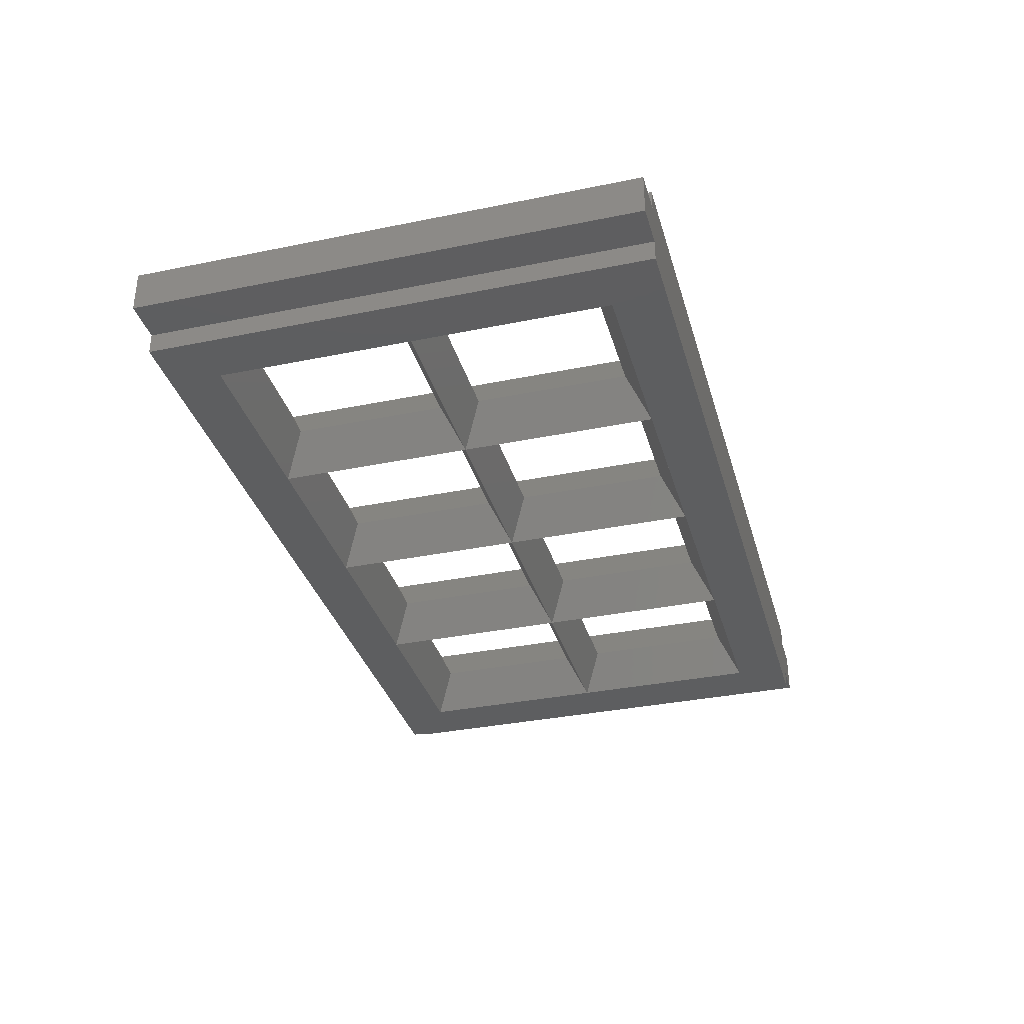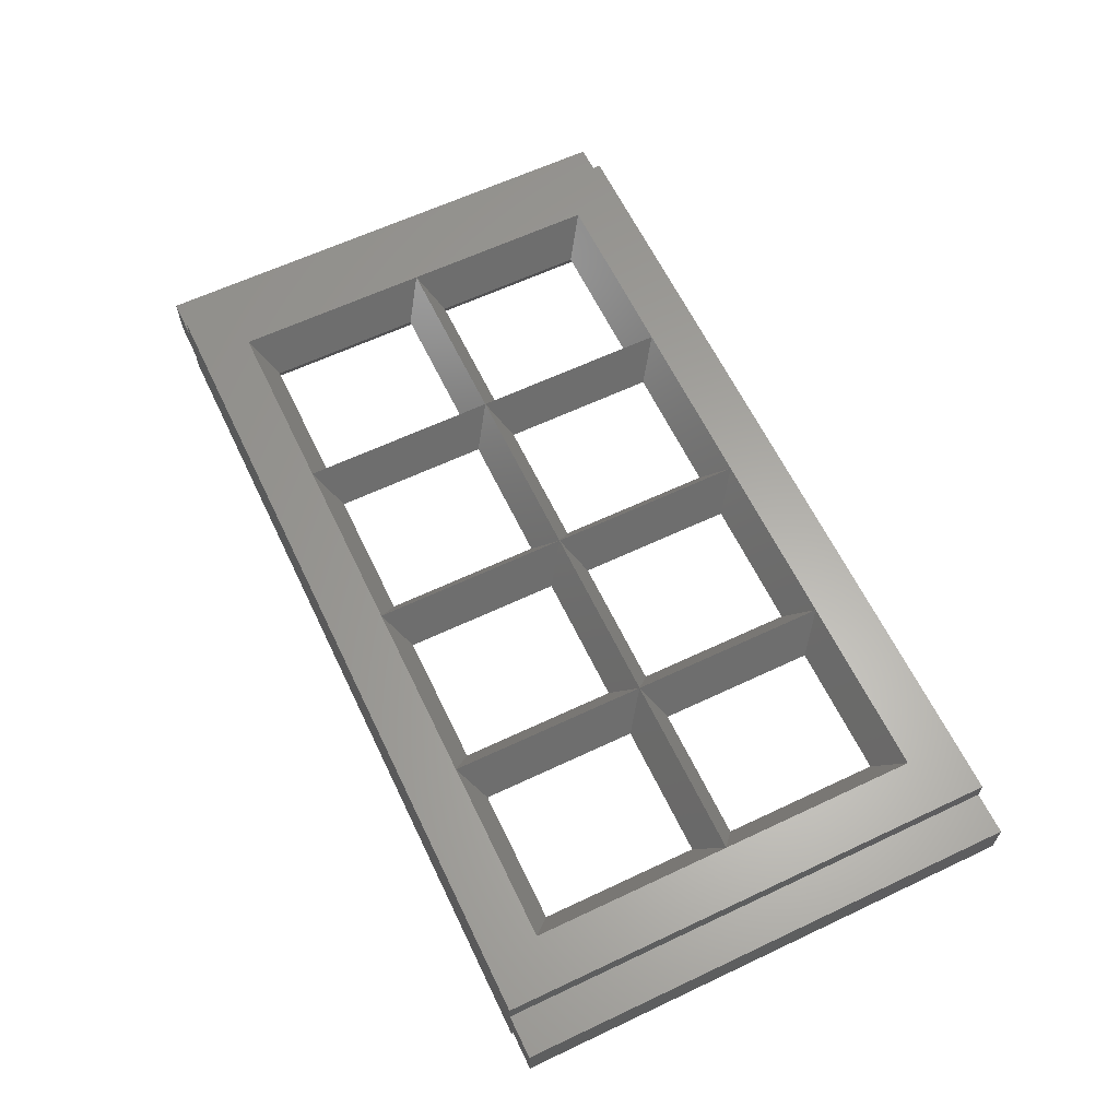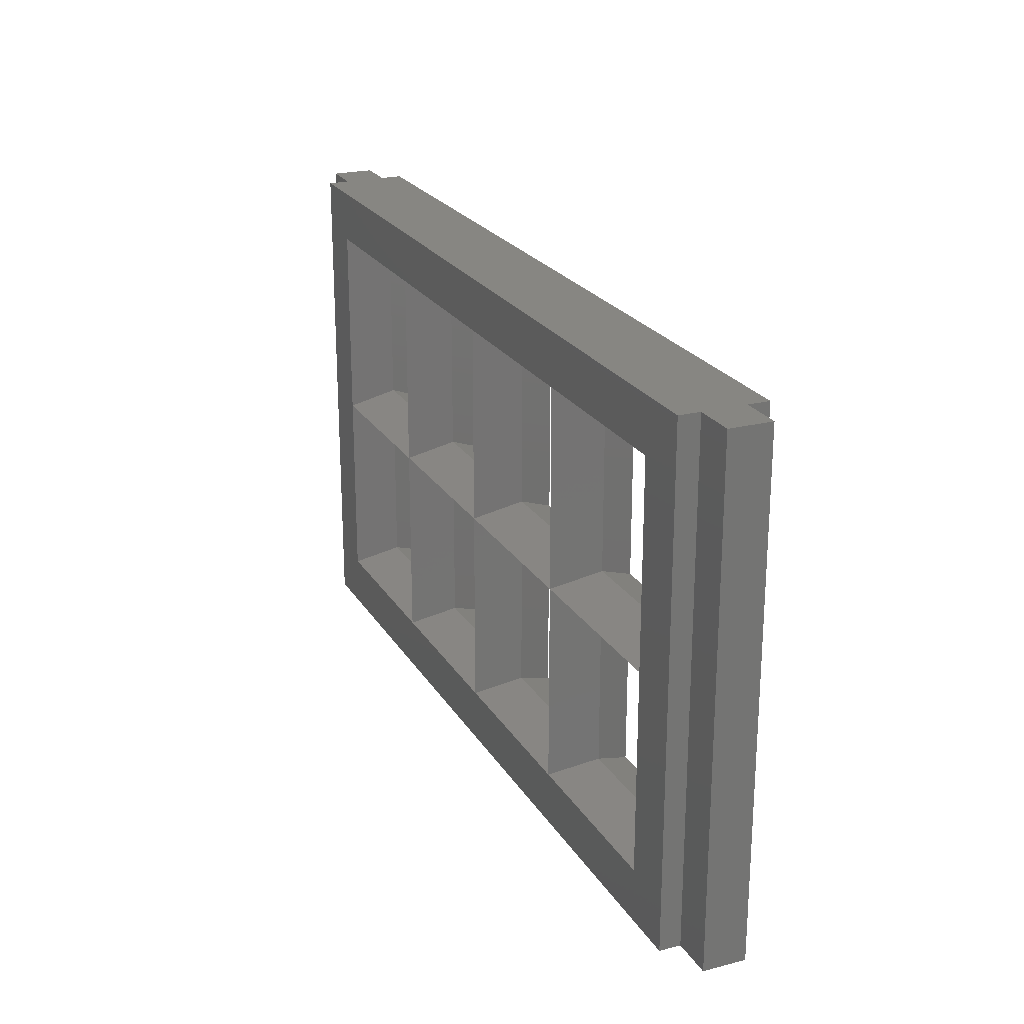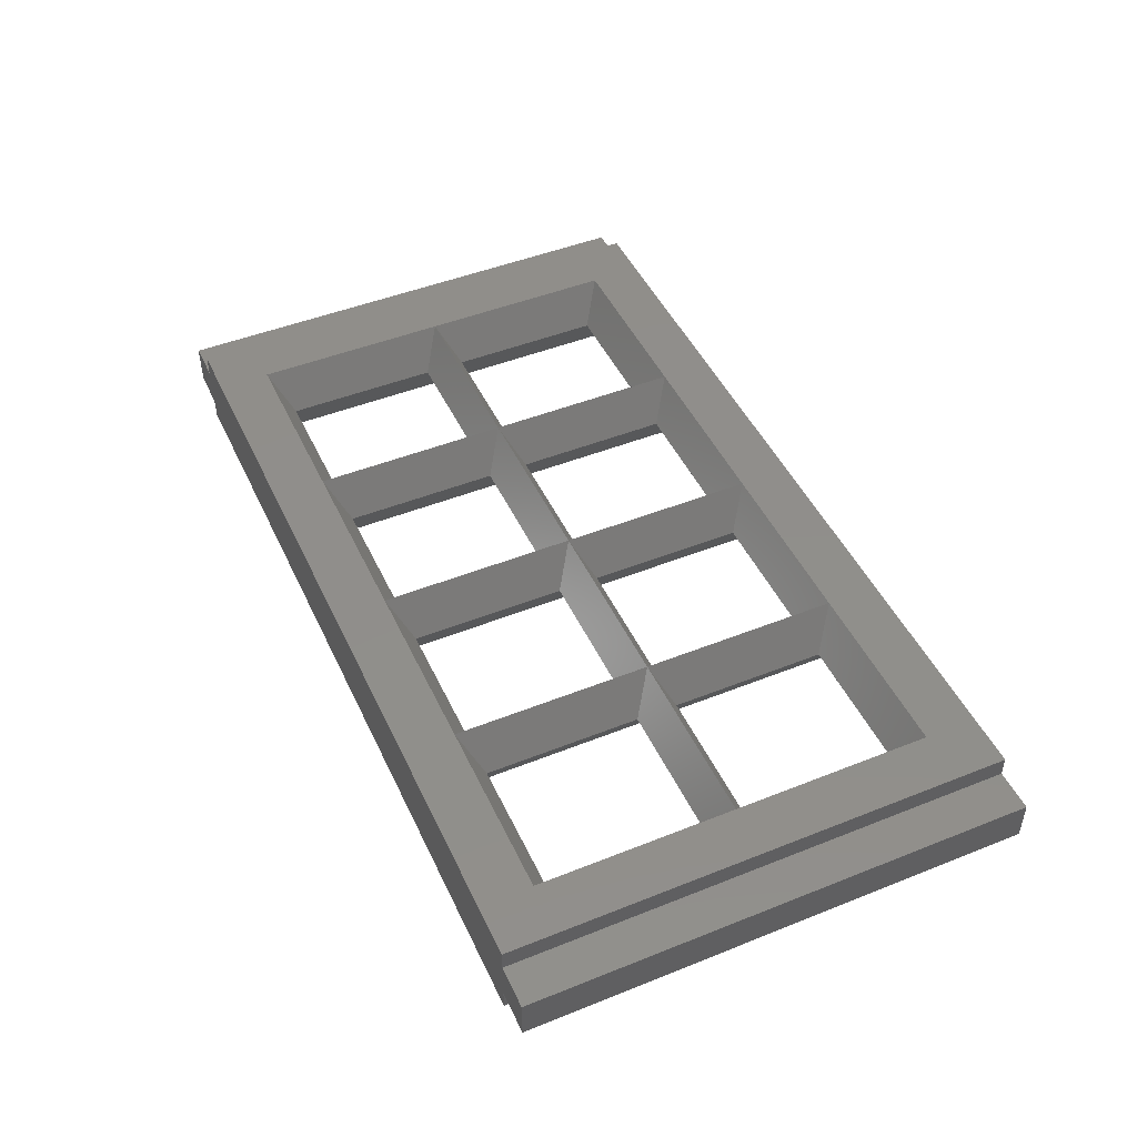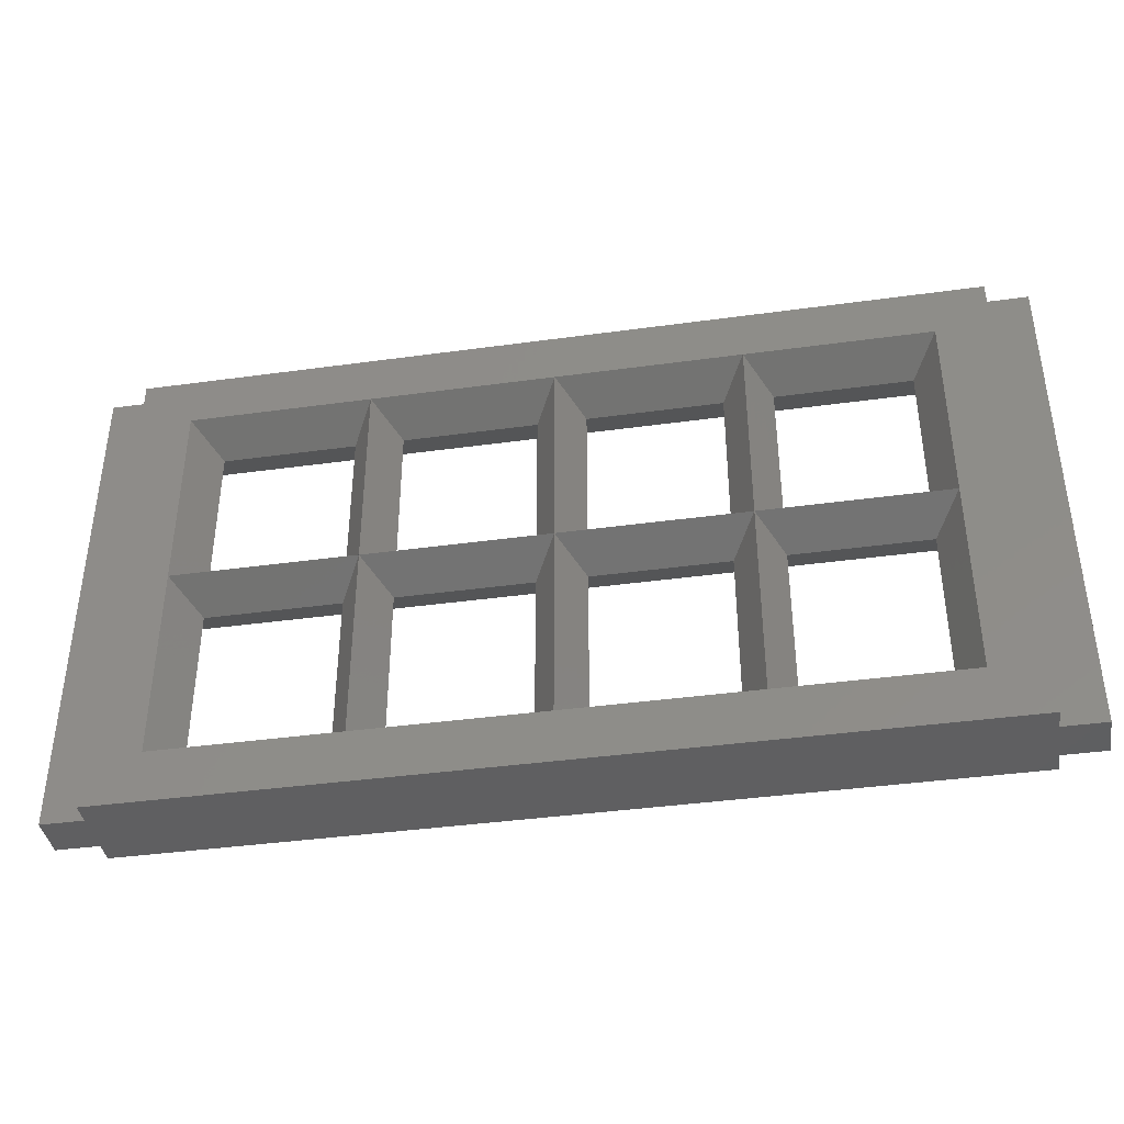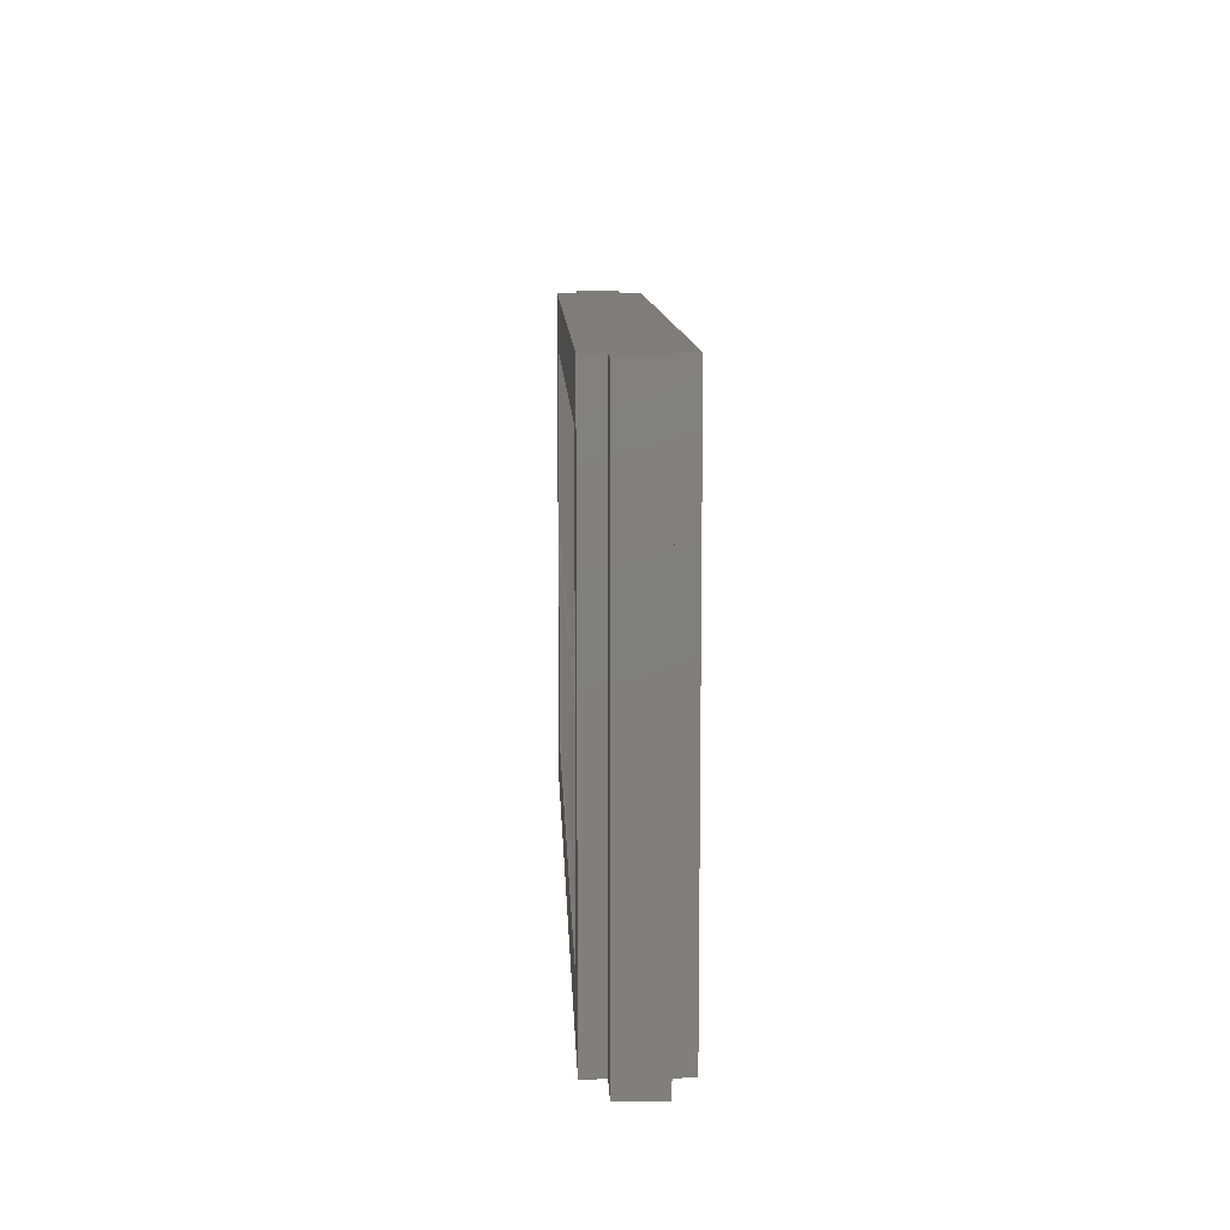
<metadata>
{"format":"stl","ext":"stl","renderer":"f3d","projection":"perspective","resolution":1024,"background":"white","views":[{"elev":-34.4,"azim":105.4,"up":"+Z"},{"elev":62.4,"azim":-115.6,"up":"+Z"},{"elev":22.9,"azim":-113.7,"up":"+Y"},{"elev":47.2,"azim":65.7,"up":"+Z"},{"elev":-39.6,"azim":9.7,"up":"+Y"},{"elev":10.3,"azim":87.8,"up":"+Y"}]}
</metadata>
<code>
# stl→obj: 92 verts, 176 faces
v 16 0 -1.6
v 16 0 1.6
v -16 0 1.6
v -16 0 -1.6
v -17.6 0 -0.8
v -16 0 -0.8
v -16 0 0.8
v -17.6 0 0.8
v 17.6 0 -0.8
v 16 0 0.8
v 16 0 -0.8
v 17.6 0 0.8
v -16 19.2 -1.6
v -16 19.2 1.6
v 16 19.2 1.6
v 16 19.2 -1.6
v 17.6 19.2 -0.8
v 16 19.2 -0.8
v 16 19.2 0.8
v 17.6 19.2 0.8
v -17.6 19.2 -0.8
v -16 19.2 0.8
v -16 19.2 -0.8
v -17.6 19.2 0.8
v 14 2 -1.6
v -14 2 -1.6
v -14 17.2 -1.6
v 14 17.2 -1.6
v -14 2 1.6
v 14 2 1.6
v 14 17.2 1.6
v -14 17.2 1.6
v 0.0001 2 1.6
v -7 2 1.6
v -6.067 2.8 0
v -0.9333 2.8 0
v -0.9333 8.8 0
v -6.067 8.8 0
v -7 9.6 1.6
v 0.0001 9.6 1.6
v -7 2 -1.6
v 0.0001 2 -1.6
v 0.0001 9.6 -1.6
v -7 9.6 -1.6
v -13.07 2.8 0
v -7.933 2.8 0
v -7.933 8.8 0
v -13.07 8.8 0
v -14 9.6 1.6
v -14 9.6 -1.6
v -6.067 10.4 0
v -0.9333 10.4 0
v -0.9333 16.4 0
v -6.067 16.4 0
v -7 17.2 1.6
v 0.0001 17.2 1.6
v 0.0001 17.2 -1.6
v -7 17.2 -1.6
v -13.07 10.4 0
v -7.933 10.4 0
v -7.933 16.4 0
v -13.07 16.4 0
v 7 2 1.6
v -0.0001 2 1.6
v 0.9333 2.8 0
v 6.067 2.8 0
v 6.067 8.8 0
v 0.9333 8.8 0
v -0.0001 9.6 1.6
v 7 9.6 1.6
v -0.0001 2 -1.6
v 7 2 -1.6
v 7 9.6 -1.6
v -0.0001 9.6 -1.6
v 7.933 2.8 0
v 13.07 2.8 0
v 13.07 8.8 0
v 7.933 8.8 0
v 14 9.6 1.6
v 14 9.6 -1.6
v 0.9333 10.4 0
v 6.067 10.4 0
v 6.067 16.4 0
v 0.9333 16.4 0
v -0.0001 17.2 1.6
v 7 17.2 1.6
v 7 17.2 -1.6
v -0.0001 17.2 -1.6
v 7.933 10.4 0
v 13.07 10.4 0
v 13.07 16.4 0
v 7.933 16.4 0
f 1 2 3
f 3 4 1
f 5 6 7
f 7 8 5
f 9 10 11
f 10 9 12
f 13 14 15
f 15 16 13
f 17 18 19
f 19 20 17
f 21 22 23
f 22 21 24
f 21 5 8
f 8 24 21
f 8 7 22
f 22 24 8
f 21 23 6
f 6 5 21
f 4 6 23
f 23 13 4
f 14 22 7
f 7 3 14
f 20 12 9
f 9 17 20
f 9 11 18
f 18 17 9
f 20 19 10
f 10 12 20
f 2 10 19
f 19 15 2
f 16 18 11
f 11 1 16
f 4 1 25
f 25 26 4
f 16 13 27
f 27 28 16
f 1 16 28
f 28 25 1
f 13 4 26
f 26 27 13
f 2 3 29
f 29 30 2
f 14 15 31
f 31 32 14
f 3 14 32
f 32 29 3
f 15 2 30
f 30 31 15
f 33 34 35
f 35 36 33
f 37 38 39
f 39 40 37
f 34 39 38
f 38 35 34
f 40 33 36
f 36 37 40
f 36 35 41
f 41 42 36
f 43 44 38
f 38 37 43
f 35 38 44
f 44 41 35
f 37 36 42
f 42 43 37
f 34 29 45
f 45 46 34
f 47 48 49
f 49 39 47
f 29 49 48
f 48 45 29
f 39 34 46
f 46 47 39
f 46 45 26
f 26 41 46
f 44 50 48
f 48 47 44
f 45 48 50
f 50 26 45
f 47 46 41
f 41 44 47
f 40 39 51
f 51 52 40
f 53 54 55
f 55 56 53
f 39 55 54
f 54 51 39
f 56 40 52
f 52 53 56
f 52 51 44
f 44 43 52
f 57 58 54
f 54 53 57
f 51 54 58
f 58 44 51
f 53 52 43
f 43 57 53
f 39 49 59
f 59 60 39
f 61 62 32
f 32 55 61
f 49 32 62
f 62 59 49
f 55 39 60
f 60 61 55
f 60 59 50
f 50 44 60
f 58 27 62
f 62 61 58
f 59 62 27
f 27 50 59
f 61 60 44
f 44 58 61
f 63 64 65
f 65 66 63
f 67 68 69
f 69 70 67
f 64 69 68
f 68 65 64
f 70 63 66
f 66 67 70
f 66 65 71
f 71 72 66
f 73 74 68
f 68 67 73
f 65 68 74
f 74 71 65
f 67 66 72
f 72 73 67
f 30 63 75
f 75 76 30
f 77 78 70
f 70 79 77
f 63 70 78
f 78 75 63
f 79 30 76
f 76 77 79
f 76 75 72
f 72 25 76
f 80 73 78
f 78 77 80
f 75 78 73
f 73 72 75
f 77 76 25
f 25 80 77
f 70 69 81
f 81 82 70
f 83 84 85
f 85 86 83
f 69 85 84
f 84 81 69
f 86 70 82
f 82 83 86
f 82 81 74
f 74 73 82
f 87 88 84
f 84 83 87
f 81 84 88
f 88 74 81
f 83 82 73
f 73 87 83
f 79 70 89
f 89 90 79
f 91 92 86
f 86 31 91
f 70 86 92
f 92 89 70
f 31 79 90
f 90 91 31
f 90 89 73
f 73 80 90
f 28 87 92
f 92 91 28
f 89 92 87
f 87 73 89
f 91 90 80
f 80 28 91

</code>
